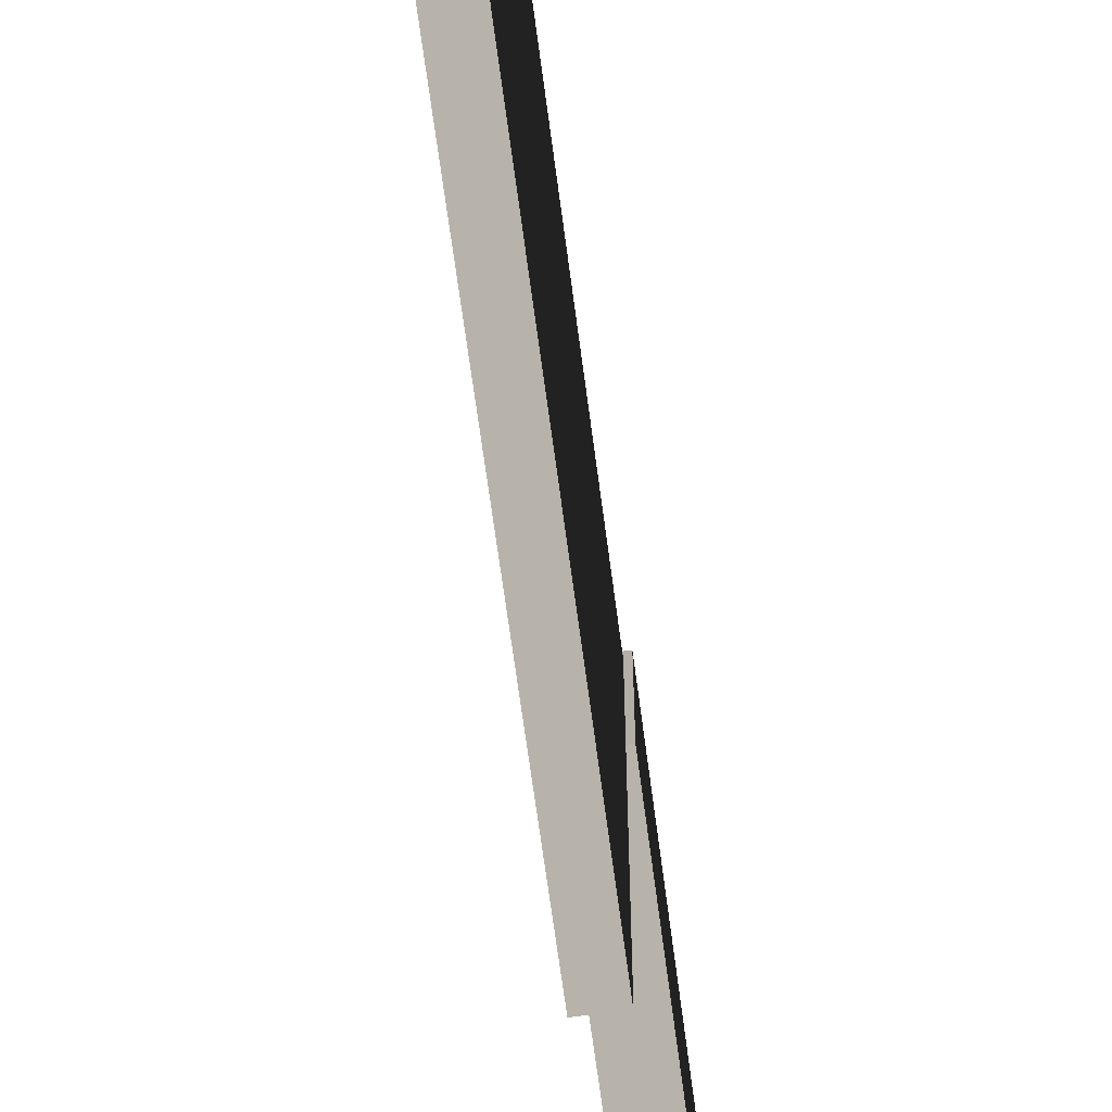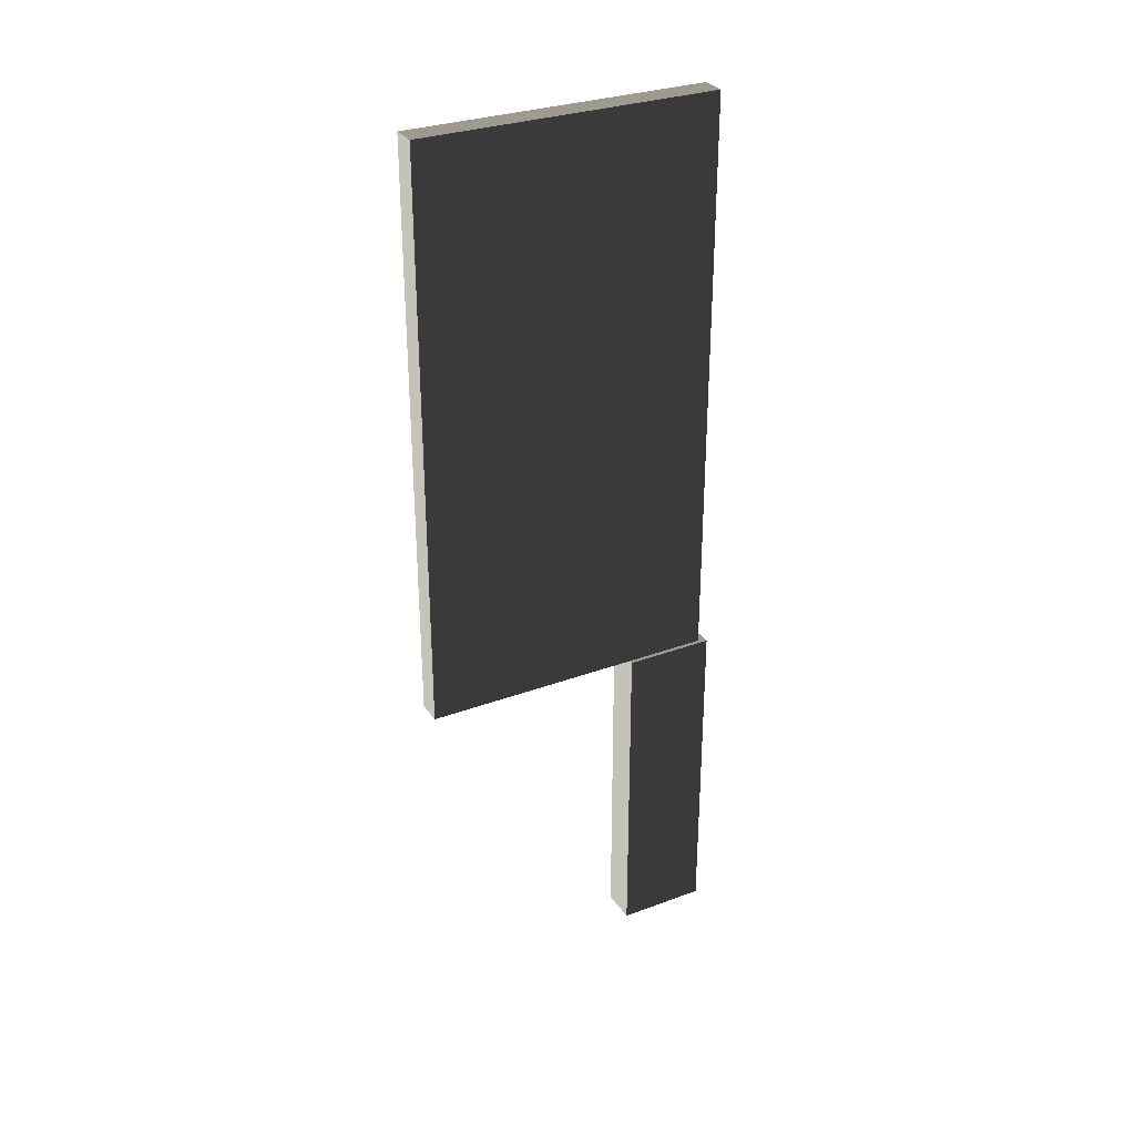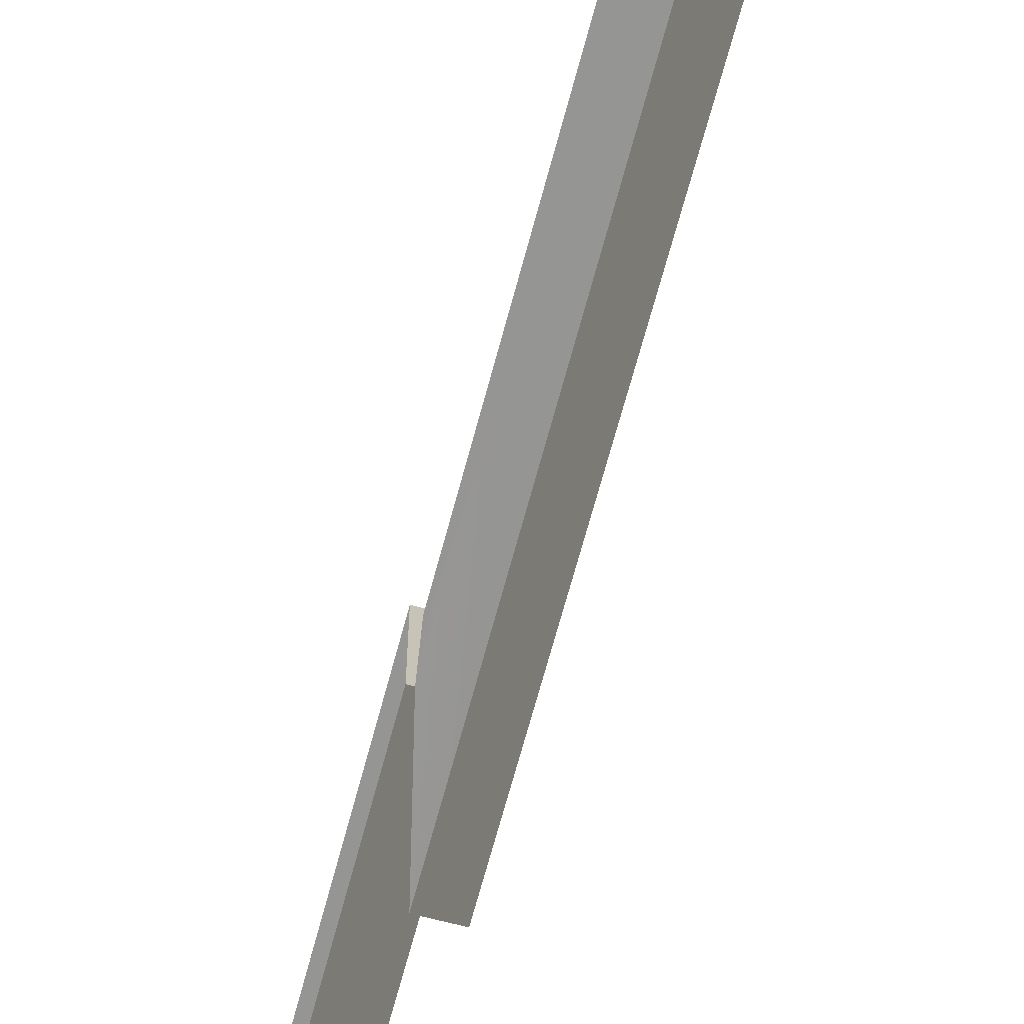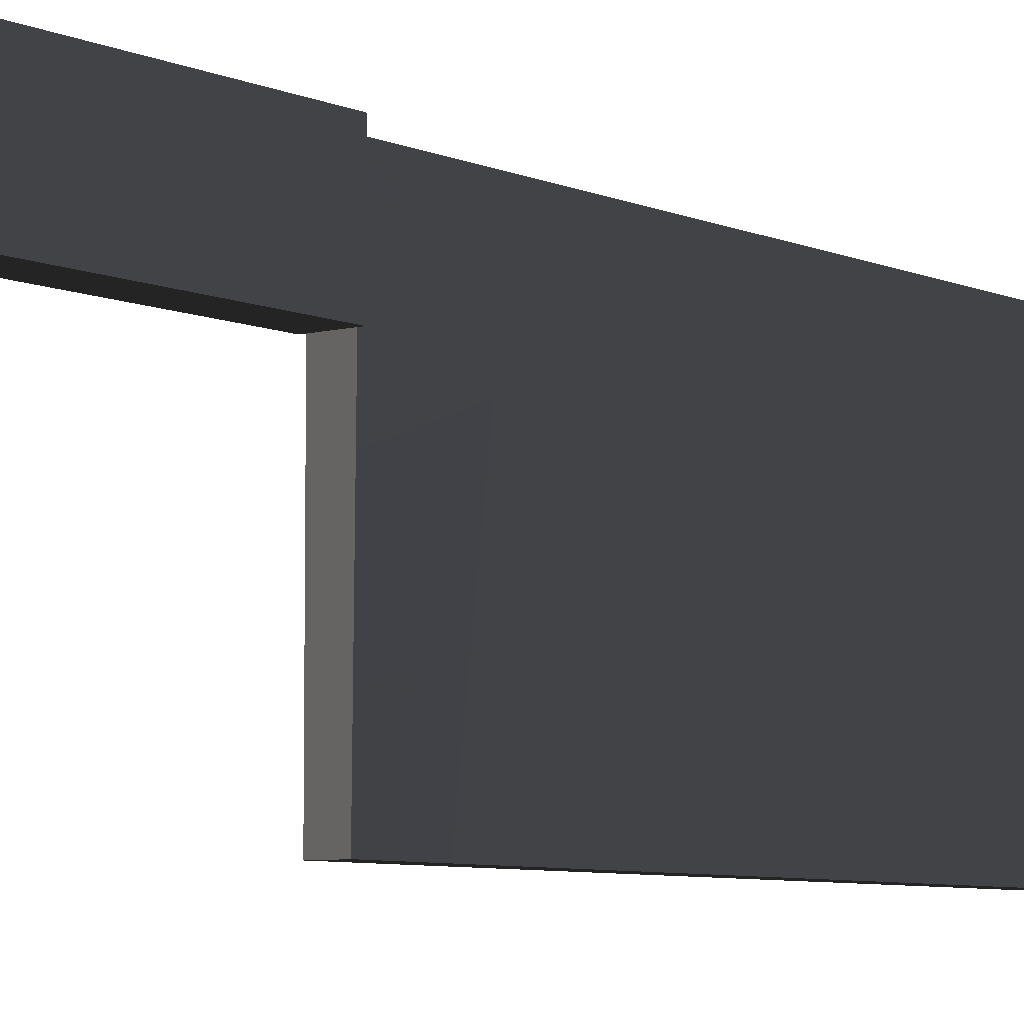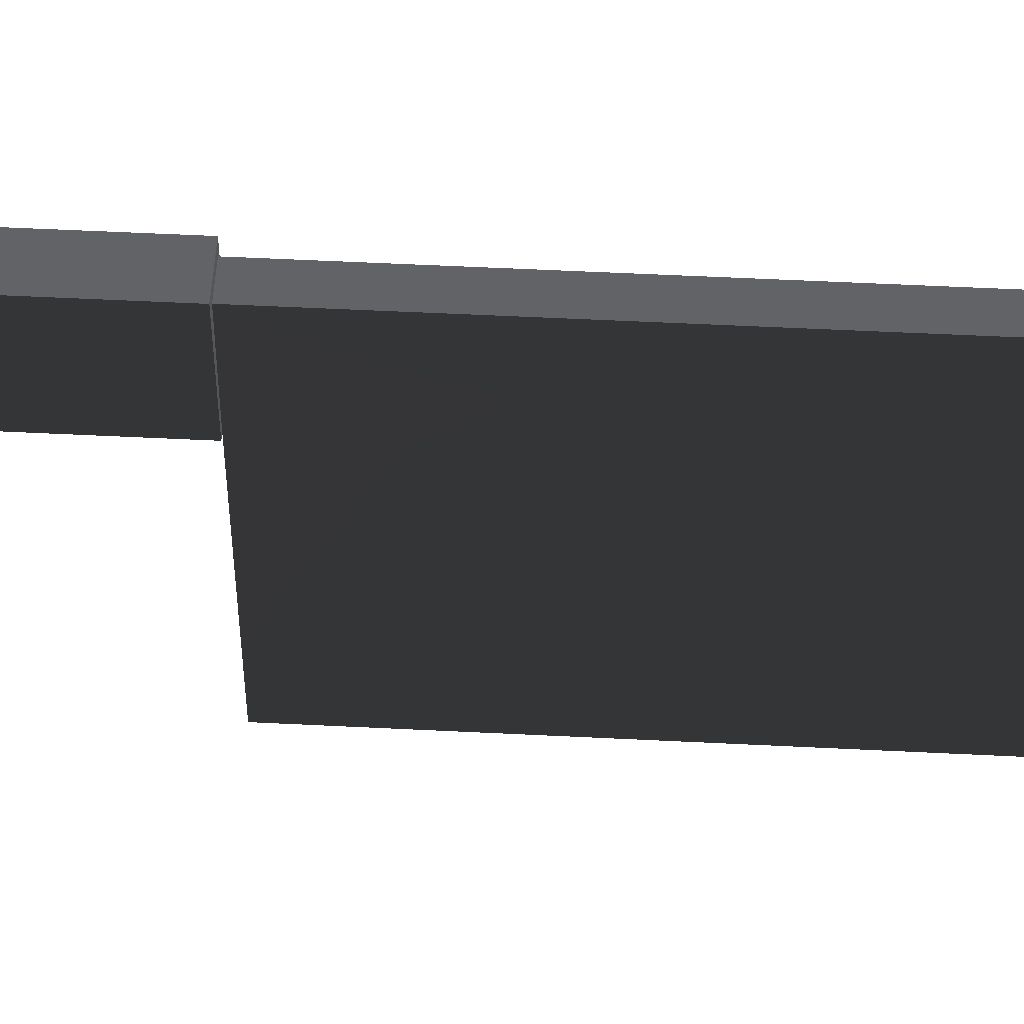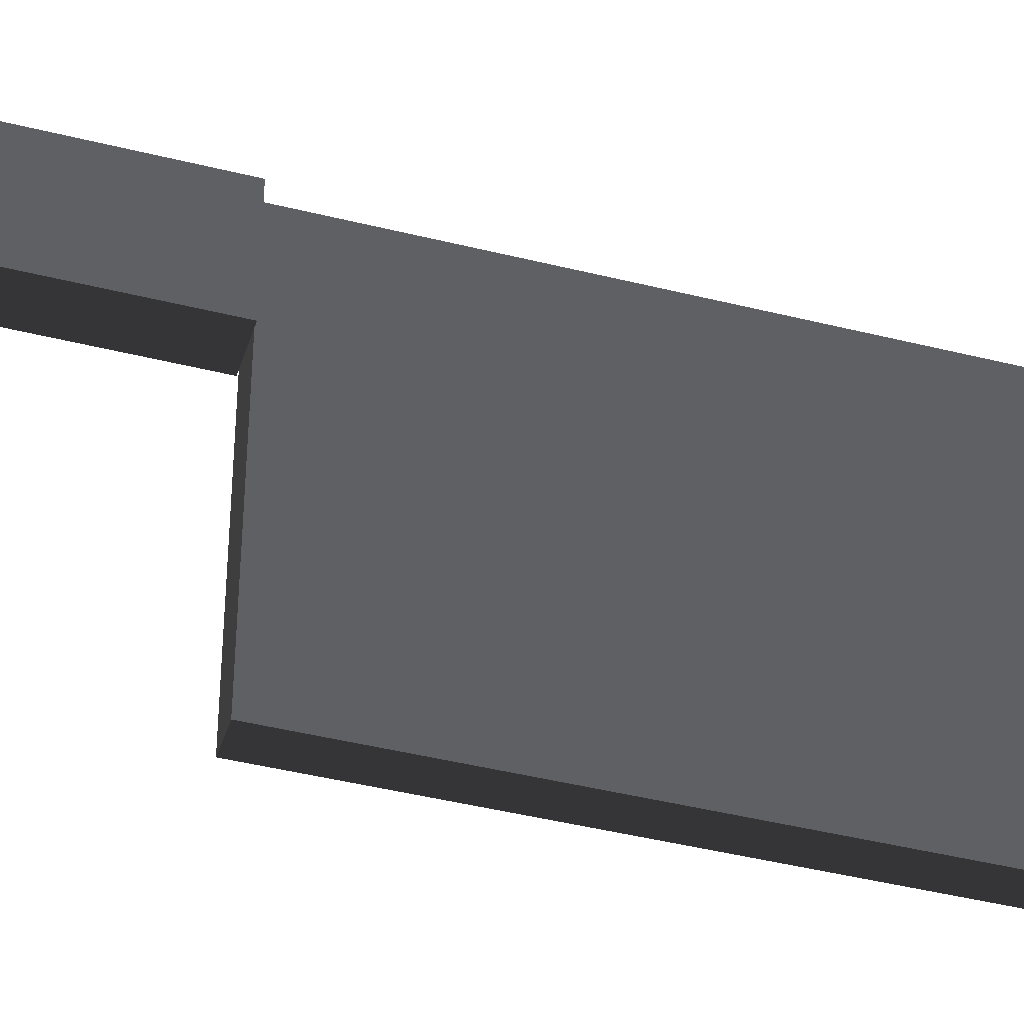
<metadata>
{"format":"obj","ext":"obj","renderer":"f3d","projection":"perspective","resolution":1024,"background":"white","views":[{"elev":-64.8,"azim":7.4,"up":"+Y"},{"elev":30.6,"azim":61.9,"up":"+Z"},{"elev":-67.2,"azim":-14.9,"up":"+Y"},{"elev":-6.6,"azim":-142.2,"up":"+Y"},{"elev":52.7,"azim":-86.9,"up":"+Y"},{"elev":-42.0,"azim":-106.9,"up":"+Y"}]}
</metadata>
<code>
v -0.01391 -0.06365 0.3108
v -0.01666 -0.05453 0.1897
v -0.01391 -0.3212 0.1897
v -0.01391 0.04488 0.1794
v -0.01391 0.04488 0.1897
v -0.01666 -0.05453 0.1897
v 0.02215 -0.05453 0.1897
v 0.0171 -0.05453 0.1897
v 0.02215 -0.05453 0.1036
v -0.02215 -0.05453 0.1036
v -0.01666 -0.05453 0.1897
v -0.02215 -0.05453 0.1897
v -0.02215 -0.05453 0.07313
v 0.02215 -0.05453 0.07313
v -0.02215 -0.01572 0.1334
v -0.02215 0.01572 0.1334
v -0.02215 -0.01572 0.1036
v -0.02215 0.01572 0.1036
v -0.02215 0.05453 0.1897
v 0.02215 0.05453 0.1897
v -0.02215 0.05453 0.1036
v 0.02215 0.05453 0.1036
v 0.02215 0.05453 0.07313
v -0.02215 0.05453 0.07313
v 0.02215 0.01572 0.1334
v 0.02215 -0.01572 0.1334
v 0.02215 0.01572 0.1036
v 0.02215 -0.01572 0.1036
v 0.02215 -0.05453 -0.2196
v -0.02215 -0.05453 -0.2196
v 0.02215 0.05453 -0.2196
v -0.02215 0.05453 -0.2196
v -0.01391 -0.007561 0.8955
v -0.01391 -0.3212 0.8955
v 0.0171 -0.007561 0.8955
v 0.0171 -0.3212 0.8955
v -0.01666 -0.05453 0.1897
v -0.01391 0.04488 0.1897
v -0.02215 -0.05453 0.1897
v -0.02215 0.05453 0.1897
v 0.02215 0.05453 0.1897
v 0.0171 0.04488 0.1897
v 0.02215 -0.05453 0.1897
v 0.0171 -0.05453 0.1897
v 0.0171 -0.3212 0.3383
v 0.0171 -0.3212 0.6001
v -0.01391 -0.3212 0.3383
v -0.01391 -0.3212 0.6001
v 0.0171 -0.3212 0.8955
v -0.01391 -0.3212 0.8955
v 0.0171 -0.09494 0.3383
v 0.0171 -0.09494 0.4345
v 0.0171 -0.3212 0.3383
v 0.0171 -0.3212 0.6001
v 0.0171 -0.09494 0.4499
v 0.0171 -0.0743 0.5067
v 0.0171 -0.0743 0.4499
v 0.0171 -0.05745 0.5779
v 0.0171 -0.02609 0.5067
v 0.0171 -0.02609 0.5779
v 0.0171 -0.05745 0.723
v 0.0171 -0.007561 0.8955
v 0.0171 -0.3212 0.8955
v 0.0171 -0.00756 0.723
v -0.01391 -0.3212 0.3383
v -0.01391 -0.3212 0.6001
v -0.01391 -0.09896 0.3383
v -0.01391 -0.09896 0.4593
v -0.01391 -0.06744 0.6118
v -0.01391 -0.3212 0.8955
v -0.01391 -0.04791 0.6118
v -0.01391 -0.04791 0.4593
v -0.01391 -0.06744 0.705
v -0.01391 -0.007561 0.8955
v -0.01391 -0.00756 0.705
v 0.0171 0.04488 0.1897
v -0.01391 0.04488 0.1897
v 0.0171 0.04488 0.5907
v -0.01391 0.04488 0.8955
v 0.0171 0.04488 0.8955
v -0.02215 -0.05453 -0.1798
v -0.02215 -0.05453 -0.2196
v 0.02215 -0.05453 -0.1798
v 0.02215 -0.05453 -0.2196
v -0.02215 -0.05453 0.07313
v -0.02215 -0.05453 -0.1798
v 0.02215 -0.05453 0.07313
v 0.02215 -0.05453 -0.1798
v -0.02215 0.05453 -0.1798
v -0.02215 0.05453 -0.2196
v -0.02215 -0.05453 -0.1798
v -0.02215 -0.05453 -0.2196
v 0.02215 0.05453 -0.1798
v 0.02215 0.05453 -0.2196
v -0.02215 0.05453 -0.1798
v -0.02215 0.05453 -0.2196
v 0.02215 -0.05453 -0.1798
v 0.02215 -0.05453 -0.2196
v 0.02215 0.05453 -0.1798
v 0.02215 0.05453 -0.2196
v -0.02215 0.05453 0.07313
v -0.02215 0.05453 -0.1798
v -0.02215 -0.05453 0.07313
v -0.02215 -0.05453 -0.1798
v 0.02215 0.05453 0.07313
v 0.02215 0.05453 -0.1798
v -0.02215 0.05453 0.07313
v -0.02215 0.05453 -0.1798
v 0.02215 -0.05453 0.07313
v 0.02215 -0.05453 -0.1798
v 0.02215 0.05453 0.07313
v 0.02215 0.05453 -0.1798
v 0.0171 -0.3212 0.1897
v 0.0171 -0.3212 0.3383
v -0.01391 -0.3212 0.1897
v -0.01391 -0.3212 0.3383
v 0.0171 0.04488 0.8955
v -0.01391 0.04488 0.8955
v 0.0171 -0.007561 0.8955
v -0.01391 -0.007561 0.8955
v 0.0171 -0.02375 0.4792
v 0.0171 -0.0743 0.4499
v 0.0171 -0.02375 0.4333
v 0.0171 -0.09494 0.4345
v 0.0171 -0.09494 0.4499
v 0.0171 -0.02375 0.4333
v 0.0171 0.01085 0.4333
v 0.0171 -0.02375 0.4792
v 0.0171 0.01085 0.4792
v 0.0171 -0.3212 0.3383
v 0.0171 -0.3212 0.1897
v 0.0171 -0.07749 0.2629
v 0.0171 -0.07749 0.3053
v 0.0171 -0.09494 0.3383
v 0.0171 -0.07749 0.2629
v 0.0171 -0.0452 0.2629
v 0.0171 -0.07749 0.3053
v 0.0171 -0.0452 0.3053
v 0.0171 0.04488 0.8955
v 0.0171 0.0276 0.6717
v 0.0171 0.04488 0.5907
v 0.0171 0.0276 0.6379
v 0.0171 0.0276 0.6717
v 0.0171 0.00328 0.6717
v 0.0171 0.0276 0.6379
v 0.0171 0.00328 0.6379
v -0.01391 0.04488 0.8955
v -0.01391 0.04488 0.1897
v -0.01391 0.02267 0.6359
v -0.01391 0.02267 0.5907
v -0.01391 -0.02128 0.3757
v -0.01391 -0.02128 0.3108
v -0.01391 0.04488 0.1794
v -0.01391 0.02267 0.5907
v -0.01391 -0.01451 0.5907
v -0.01391 0.02267 0.6359
v -0.01391 -0.01451 0.6359
v -0.01391 -0.02128 0.3108
v -0.01391 -0.06365 0.3108
v -0.01391 -0.02128 0.3757
v -0.01391 -0.06365 0.3757
v -0.01391 -0.06365 0.3108
v -0.01391 -0.3212 0.1897
v -0.01391 -0.3212 0.3383
v -0.01391 -0.09896 0.3383
v -0.01391 -0.06365 0.3757
v -0.01391 -0.09896 0.4593
v -0.01391 -0.04791 0.4593
v -0.01391 -0.02128 0.3757
v -0.01391 -0.01451 0.5907
v -0.01391 -0.04791 0.6118
v -0.01391 0.02267 0.5907
v -0.01391 0.04488 0.1897
v -0.01391 -0.01451 0.6359
v -0.01391 -0.06744 0.705
v -0.01391 -0.06744 0.6118
v -0.01391 -0.00756 0.705
v -0.01391 0.02267 0.6359
v -0.01391 0.04488 0.8955
v -0.01391 -0.007561 0.8955
v 0.0171 0.04488 0.8955
v 0.0171 -0.007561 0.8955
v 0.0171 -0.00756 0.723
v 0.0171 0.0276 0.6717
v 0.0171 0.00328 0.6717
v 0.0171 -0.05745 0.723
v 0.0171 -0.05745 0.5779
v 0.0171 0.00328 0.6379
v 0.0171 -0.02609 0.5779
v 0.0171 0.0276 0.6379
v 0.0171 0.04488 0.5907
v 0.0171 -0.02609 0.5067
v 0.0171 0.01085 0.4792
v 0.0171 -0.02375 0.4792
v 0.0171 -0.0743 0.5067
v 0.0171 -0.0743 0.4499
v 0.0171 0.01085 0.4333
v 0.0171 0.04488 0.1897
v 0.0171 -0.0452 0.3053
v 0.0171 -0.02375 0.4333
v 0.0171 -0.09494 0.4345
v 0.0171 -0.07749 0.3053
v 0.0171 -0.09494 0.3383
v 0.0171 -0.0452 0.2629
v 0.0171 -0.05453 0.1897
v 0.0171 -0.07749 0.2629
v 0.0171 -0.3212 0.1897
v -0.01666 -0.05453 0.1897
v 0.0171 -0.05453 0.1897
v -0.01391 -0.3212 0.1897
v 0.0171 -0.3212 0.1897
v -0.01391 -0.02128 0.3108
v -0.01391 0.04488 0.1794
v -0.01666 -0.05453 0.1897
v -0.01391 -0.06365 0.3108
v 0.02215 0.05453 0.1036
v 0.02215 0.01572 0.1036
v 0.02215 0.05453 0.07313
v 0.02215 -0.05453 0.07313
v 0.02215 0.01572 0.1334
v 0.02215 -0.01572 0.1036
v 0.02215 0.05453 0.1897
v 0.02215 -0.05453 0.1036
v 0.02215 -0.01572 0.1334
v 0.02215 -0.05453 0.1897
v -0.02215 0.05453 0.1897
v -0.02215 0.01572 0.1334
v -0.02215 -0.05453 0.1897
v -0.02215 0.05453 0.1036
v -0.02215 -0.01572 0.1334
v -0.02215 0.01572 0.1036
v -0.02215 -0.05453 0.1036
v -0.02215 0.05453 0.07313
v -0.02215 -0.01572 0.1036
v -0.02215 -0.05453 0.07313
f 2 3 1
f 5 6 4
f 8 9 7
f 8 10 9
f 8 11 10
f 10 11 12
f 13 9 10
f 14 9 13
f 16 17 15
f 18 17 16
f 20 21 19
f 22 21 20
f 23 21 22
f 24 21 23
f 26 27 25
f 28 27 26
f 30 31 29
f 32 31 30
f 34 35 33
f 36 35 34
f 38 39 37
f 40 39 38
f 38 41 40
f 42 41 38
f 41 42 43
f 43 42 44
f 46 47 45
f 48 47 46
f 49 48 46
f 50 48 49
f 52 53 51
f 52 54 53
f 55 54 52
f 56 54 55
f 56 55 57
f 54 56 58
f 58 56 59
f 58 59 60
f 54 58 61
f 54 61 62
f 54 62 63
f 62 61 64
f 66 67 65
f 66 68 67
f 66 69 68
f 70 69 66
f 68 69 71
f 68 71 72
f 70 73 69
f 70 74 73
f 73 74 75
f 77 78 76
f 79 78 77
f 79 80 78
f 82 83 81
f 84 83 82
f 86 87 85
f 88 87 86
f 90 91 89
f 92 91 90
f 94 95 93
f 96 95 94
f 98 99 97
f 100 99 98
f 102 103 101
f 104 103 102
f 106 107 105
f 108 107 106
f 110 111 109
f 112 111 110
f 114 115 113
f 114 116 115
f 118 119 117
f 120 119 118
f 122 123 121
f 124 123 122
f 124 122 125
f 127 128 126
f 129 128 127
f 131 132 130
f 130 132 133
f 133 134 130
f 136 137 135
f 138 137 136
f 140 141 139
f 140 142 141
f 144 145 143
f 146 145 144
f 148 149 147
f 148 150 149
f 148 152 151
f 153 152 148
f 155 156 154
f 157 156 155
f 159 160 158
f 161 160 159
f 163 164 162
f 162 164 165
f 165 166 162
f 167 166 165
f 167 168 166
f 169 166 168
f 169 168 170
f 170 168 171
f 169 170 172
f 169 172 173
f 171 174 170
f 171 175 174
f 176 175 171
f 174 175 177
f 177 178 174
f 179 178 177
f 180 179 177
f 182 183 181
f 183 184 181
f 184 183 185
f 185 183 186
f 187 185 186
f 187 188 185
f 187 189 188
f 190 188 189
f 190 189 191
f 191 189 192
f 191 192 193
f 192 194 193
f 195 194 192
f 194 195 196
f 191 193 197
f 191 197 198
f 199 198 197
f 200 199 197
f 201 199 200
f 201 202 199
f 201 203 202
f 204 198 199
f 204 205 198
f 205 204 206
f 205 206 207
f 209 210 208
f 211 210 209
f 213 214 212
f 215 212 214
f 217 218 216
f 217 219 218
f 216 220 217
f 221 219 217
f 222 220 216
f 221 223 219
f 220 222 224
f 224 223 221
f 224 222 225
f 225 223 224
f 227 228 226
f 226 229 227
f 230 228 227
f 227 229 231
f 228 230 232
f 229 233 231
f 232 230 234
f 231 233 234
f 234 235 232
f 234 233 235

</code>
